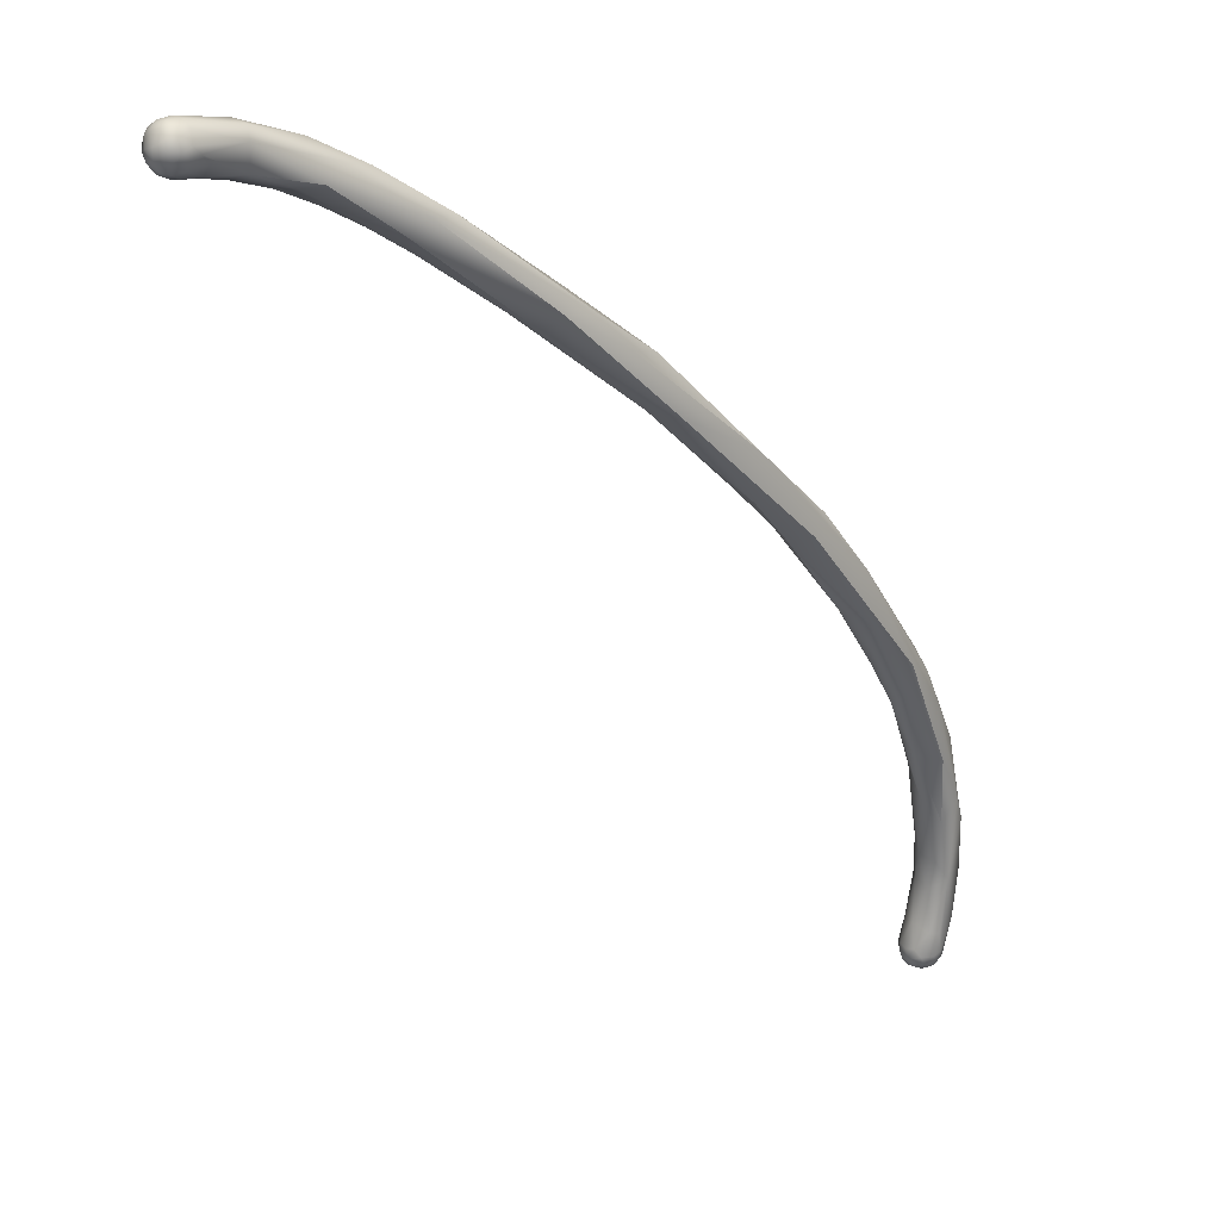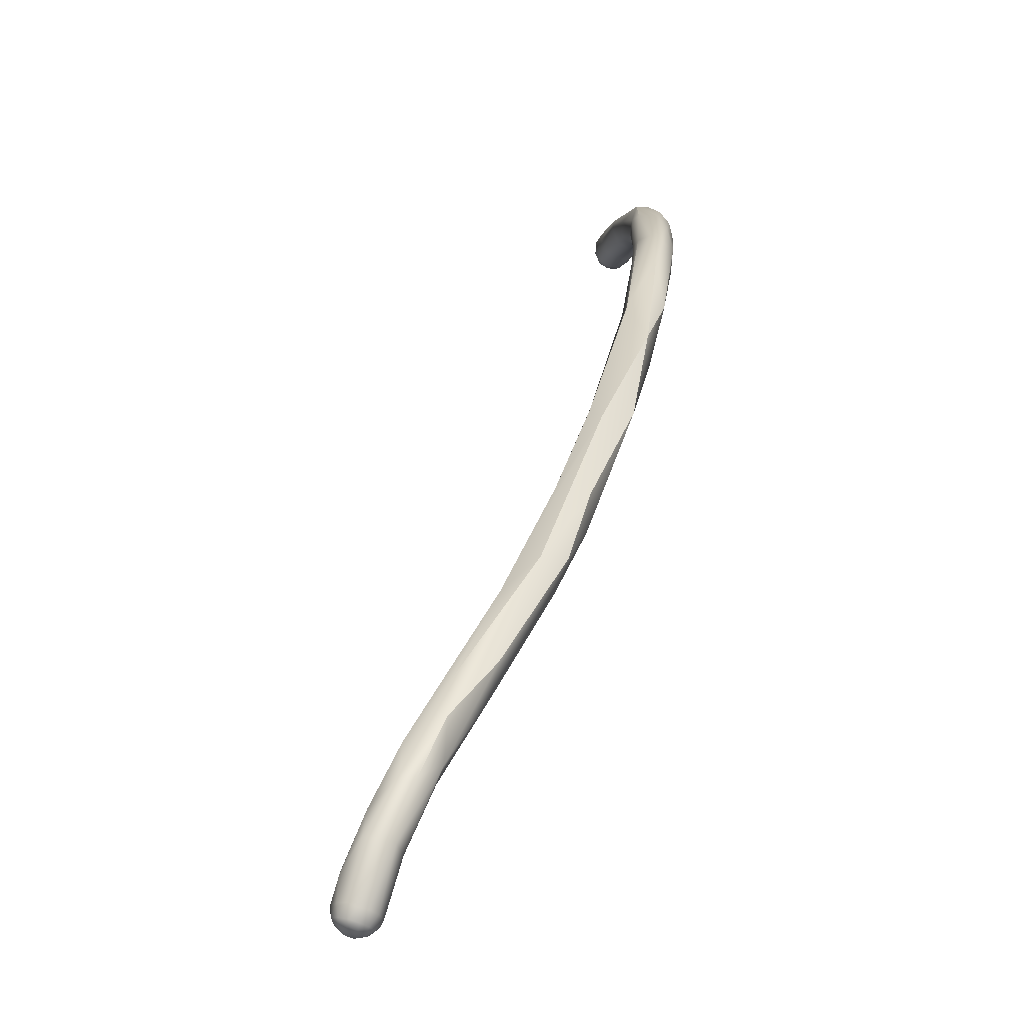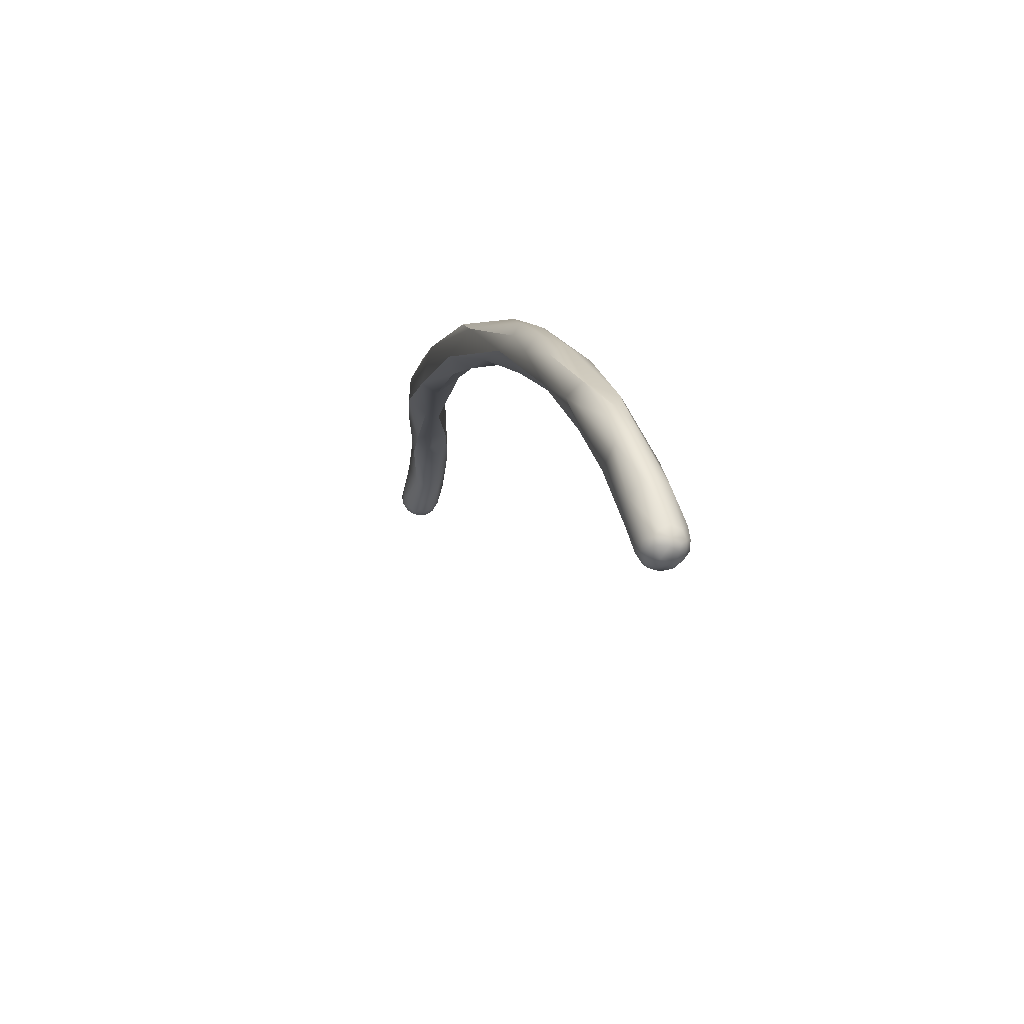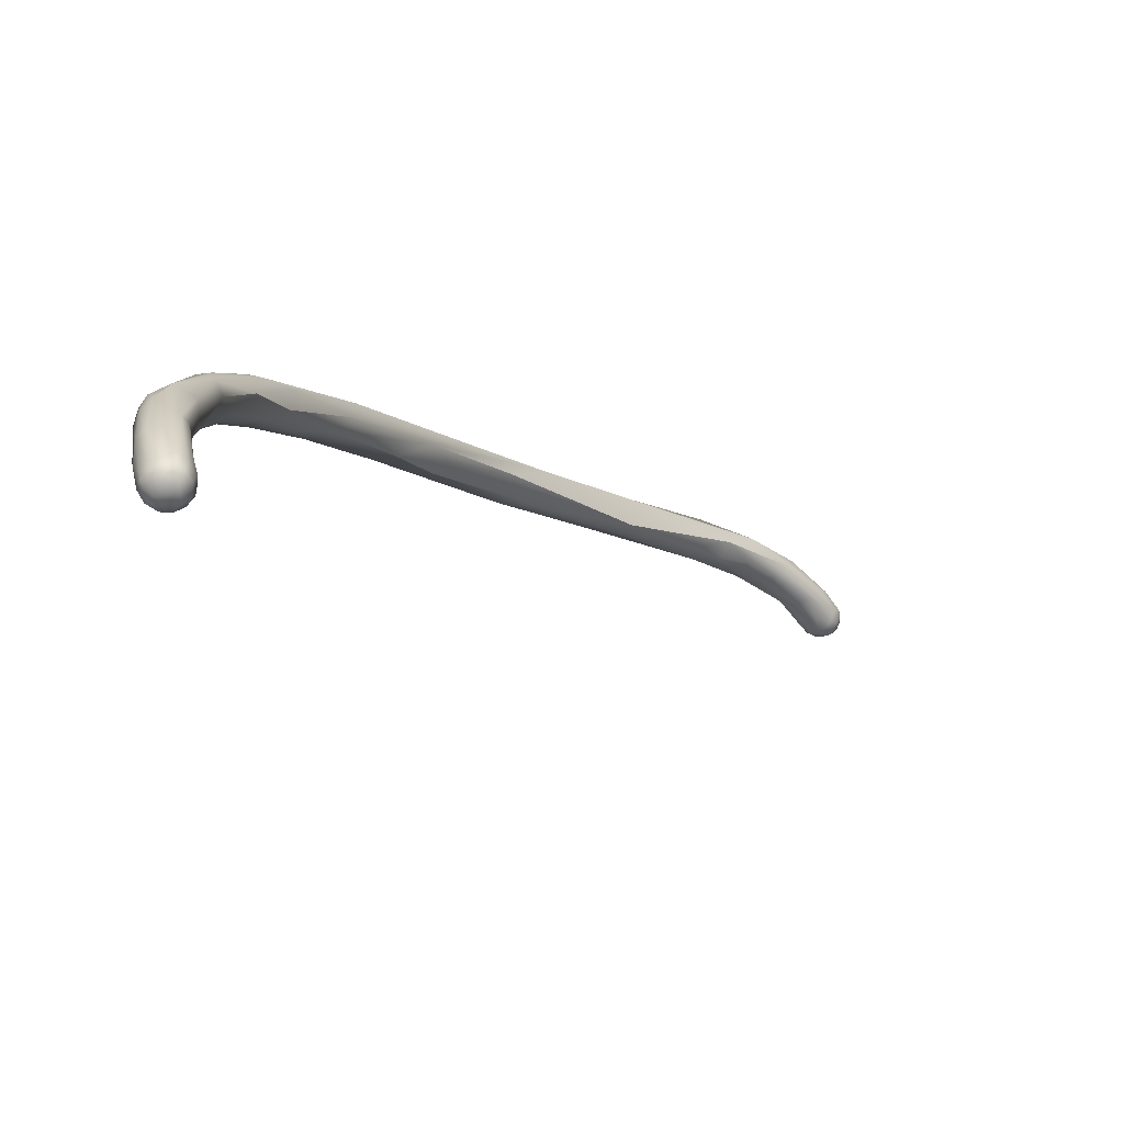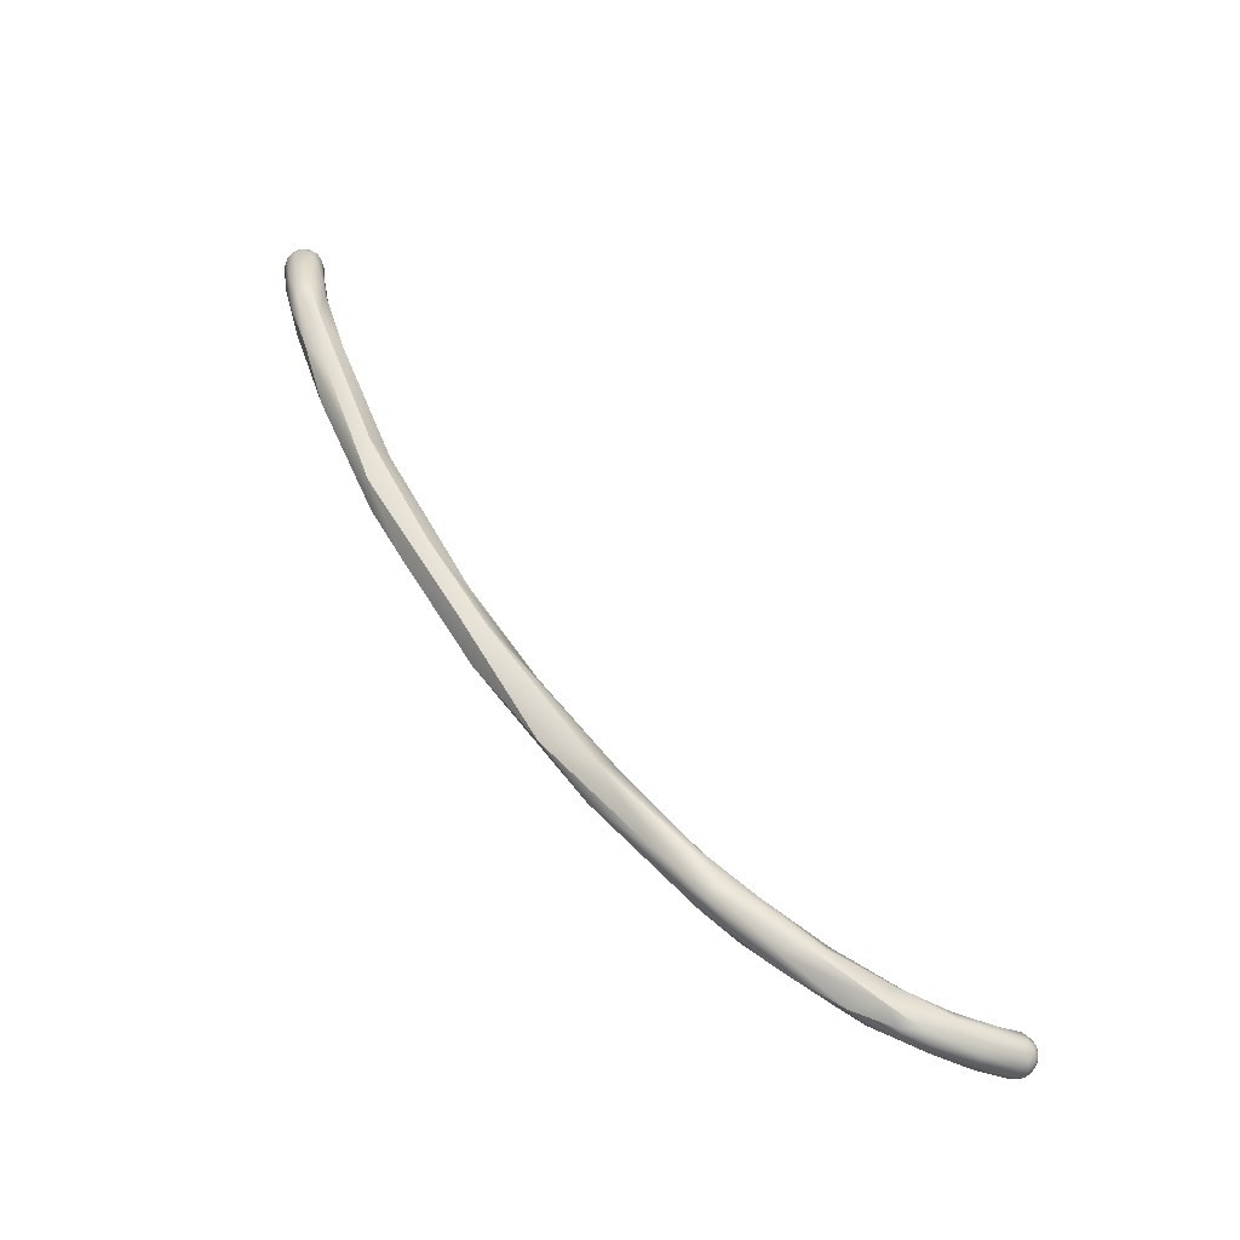
<metadata>
{"format":"obj","ext":"obj","renderer":"f3d","projection":"perspective","resolution":1024,"background":"white","views":[{"elev":3.4,"azim":56.3,"up":"+Y"},{"elev":68.5,"azim":32.5,"up":"+Y"},{"elev":-34.1,"azim":-175.2,"up":"+Y"},{"elev":-47.3,"azim":-126.7,"up":"+Y"},{"elev":-47.2,"azim":-131.4,"up":"+Z"}]}
</metadata>
<code>
v -194.5 -70.01 1021
v -194.5 -70.24 1021
v -194.6 -70.24 1021
v -194.6 -69.99 1021
v -194.5 -70.42 1021
v -194.6 -70.33 1020
v -194.6 -70.14 1021
v -194.6 -69.87 1021
v -194.6 -70.23 1020
v -194.3 -70.21 1021
v -194.3 -69.99 1021
v -194.3 -70.35 1021
v -194.1 -70.09 1021
v -194.1 -70.3 1021
v -194.1 -70.5 1021
v -193.9 -70.08 1021
v -193.9 -70.39 1021
v -193.9 -70.29 1021
v -193.9 -70.47 1021
v -193.8 -70.27 1021
v -193.8 -70.38 1021
v -194.2 -69.47 1021
v -193.9 -69.5 1021
v -193.6 -69.74 1021
v -194.1 -68.4 1021
v -193.8 -68.51 1021
v -193.6 -67.58 1021
v -193.7 -67.18 1021
v -194.3 -70.49 1021
v -194.4 -70.52 1021
v -194.4 -70.42 1020
v -194.5 -70.32 1020
v -194.5 -70.08 1020
v -194.3 -70.4 1020
v -194.3 -70.28 1020
v -194.3 -70.05 1020
v -194.1 -70.56 1021
v -194.1 -70.53 1020
v -194.1 -70.39 1020
v -194.1 -70.3 1020
v -194.1 -70.16 1020
v -193.9 -70.46 1021
v -193.9 -70.48 1020
v -193.9 -70.38 1020
v -194 -70.27 1020
v -193.7 -70.25 1021
v -193.8 -70.37 1020
v -193.9 -70.24 1020
v -193.7 -70.16 1020
v -194.4 -69.39 1021
v -194.3 -69.18 1020
v -194.1 -69.09 1020
v -193.9 -69.79 1020
v -193.9 -69.2 1020
v -194.2 -68.44 1021
v -187.9 -54.98 1041
v -187.9 -54.88 1041
v -187.9 -55.08 1041
v -188.1 -54.68 1041
v -188.1 -54.88 1040
v -192.9 -66.74 1022
v -193.1 -66.04 1022
v -193.2 -65.82 1022
v -193 -65.46 1022
v -193.5 -68.76 1021
v -193.2 -68.17 1021
v -193.2 -68.54 1021
v -193.5 -67.99 1021
v -193.6 -67 1021
v -193.6 -69.75 1021
v -193.6 -69.44 1020
v -193.4 -68.34 1020
v -193.8 -67.82 1020
v -193.7 -68.17 1020
v -193.5 -67.44 1020
v -193.3 -67.7 1020
v -187.7 -54.97 1041
v -187.6 -55.16 1041
v -187.6 -54.68 1041
v -187.5 -54.95 1041
v -187.4 -55.14 1041
v -187.4 -54.67 1041
v -187.4 -54.56 1041
v -187.3 -54.93 1041
v -187.2 -54.65 1041
v -187.1 -54.82 1041
v -187.1 -55.02 1041
v -187.8 -55.28 1041
v -187.6 -55.31 1041
v -187.6 -55.38 1041
v -187.7 -55.33 1041
v -187.4 -55.3 1041
v -187.4 -55.36 1041
v -187.5 -55.38 1041
v -187.3 -55.33 1041
v -187.4 -55.37 1041
v -187.2 -55.28 1041
v -187.8 -54.78 1041
v -187.8 -55.17 1041
v -187.6 -54.57 1041
v -187.8 -54.56 1041
v -187.5 -54.48 1041
v -187.3 -54.51 1041
v -187.1 -55.18 1041
v -187.1 -54.63 1041
v -187.3 -54.47 1041
v -187.6 -54.43 1041
v -187.4 -54.41 1041
v -187.8 -55.31 1040
v -187.5 -55.31 1040
v -188.1 -55.19 1040
v -188.1 -54.43 1040
v -187.8 -54.34 1040
v -187.6 -55.23 1040
v -188.3 -54.61 1039
v -188.2 -55.38 1039
v -188.4 -55.09 1039
v -188.1 -54.52 1039
v -188.3 -55.6 1038
v -188.5 -54.94 1038
v -188.6 -55.66 1037
v -188.2 -55.91 1037
v -188.5 -55.25 1037
v -191.2 -62.11 1026
v -192 -63.44 1024
v -191.9 -63.81 1024
v -192 -64.47 1023
v -192.3 -63.94 1023
v -192.1 -63.78 1023
v -192.4 -65.78 1022
v -192.6 -65.43 1022
v -192.5 -64.71 1023
v -192 -64.46 1022
v -191.9 -63.81 1023
v -192.2 -65.88 1022
v -192.6 -65.12 1022
v -192.3 -65.4 1021
v -192.8 -67.27 1021
v -192.8 -67.19 1021
v -192.9 -66.61 1021
v -192.6 -66.74 1021
v -187 -54.82 1041
v -187 -55.01 1041
v -187.1 -55.11 1041
v -187.1 -54.63 1041
v -187.2 -55.13 1040
v -187 -54.91 1041
v -187.1 -55.02 1041
v -187.5 -54.46 1040
v -187.3 -54.75 1040
v -187.8 -55.4 1039
v -187.6 -55.33 1038
v -187.9 -54.54 1039
v -188 -55.74 1038
v -187.7 -54.93 1038
v -187.9 -56.05 1037
v -188.1 -54.92 1037
v -188.4 -56.33 1036
v -188 -55.65 1036
v -187.8 -55.75 1036
v -188.8 -57.2 1034
v -188.9 -56.53 1034
v -188.5 -57.52 1034
v -188.7 -56.74 1033
v -189.1 -58.83 1031
v -189.4 -58.01 1031
v -189.7 -59.03 1030
v -190 -59.32 1029
v -189.7 -58.92 1029
v -190.1 -60.27 1029
v -189.8 -60.51 1028
v -190.3 -61.26 1027
v -190.4 -60.51 1028
v -191.1 -62.72 1025
v -191.1 -61.53 1026
v -191.3 -63.49 1024
v -190.8 -62.9 1025
v -191.5 -62.81 1024
v -191.6 -64.5 1023
v -191.6 -63.52 1023
v -191.5 -63.97 1023
v -191.2 -63.81 1023
v -191.8 -64.8 1022
v -188.1 -57.25 1033
v -188.3 -57.18 1033
v -188.4 -57.83 1032
v -188.7 -57.82 1031
v -188.8 -58.97 1031
v -189.3 -59.57 1029
v -189.8 -61.18 1027
v -190.2 -60.73 1026
v -190.5 -61.87 1025
v -193.6 -67 1021
v -188.5 -54.94 1038
v -188.6 -55.66 1037
v -191.9 -63.81 1024
v -192.5 -64.71 1023
v -192.2 -65.88 1022
v -192.8 -67.27 1021
v -192.9 -66.61 1021
v -187.6 -55.33 1038
v -187.9 -56.05 1037
v -188.1 -54.92 1037
v -188 -55.65 1036
v -188.8 -57.2 1034
v -188.9 -56.53 1034
v -188.7 -56.74 1033
v -189.4 -58.01 1031
v -189.7 -59.03 1030
v -190 -59.32 1029
v -189.7 -58.92 1029
v -189.8 -60.51 1028
v -190.3 -61.26 1027
v -191.1 -61.53 1026
v -191.2 -63.81 1023
v -188.1 -57.25 1033
v -188.3 -57.18 1033
v -188.7 -57.82 1031
v -188.8 -58.97 1031
v -189.3 -59.57 1029
v -189.3 -59.57 1029
v -189.8 -61.18 1027
v -190.2 -60.73 1026
v -190.2 -60.73 1026
v -190.2 -60.73 1026
v -190.5 -61.87 1025
g grp1
f 2 1 4
f 10 11 1
f 11 22 1
f 1 22 50
f 29 12 2
f 2 12 10
f 1 2 10
f 1 50 4
f 2 4 3
f 3 4 7
f 5 30 29
f 29 2 5
f 2 3 5
f 7 6 3
f 4 8 7
f 6 7 9
f 32 6 9
f 7 33 9
f 30 37 29
f 31 30 5
f 5 6 31
f 3 6 5
f 31 6 32
f 8 33 7
f 32 9 33
f 33 8 51
f 52 33 51
f 4 55 8
f 51 8 55
f 10 13 11
f 10 14 13
f 10 12 14
f 14 12 15
f 37 15 29
f 15 12 29
f 23 11 13
f 14 18 16
f 13 14 16
f 13 16 23
f 15 19 17
f 14 15 17
f 17 18 14
f 15 37 19
f 17 20 18
f 18 20 16
f 21 17 19
f 17 21 20
f 37 42 19
f 42 21 19
f 21 46 20
f 42 46 21
f 16 20 24
f 20 46 24
f 24 46 70
f 23 22 11
f 23 26 22
f 16 24 23
f 23 65 26
f 23 24 65
f 50 25 55
f 50 22 25
f 22 26 25
f 26 27 25
f 27 28 25
f 28 55 25
f 27 26 68
f 28 69 55
f 27 62 28
f 38 37 30
f 31 38 30
f 31 34 38
f 34 31 32
f 35 34 32
f 33 35 32
f 35 33 36
f 33 52 36
f 39 38 34
f 40 39 34
f 40 34 35
f 35 41 40
f 41 35 36
f 38 43 37
f 38 44 43
f 44 38 39
f 45 44 39
f 40 45 39
f 41 45 40
f 42 47 46
f 43 47 42
f 37 43 42
f 43 44 47
f 44 45 48
f 53 48 45
f 41 53 45
f 46 47 49
f 46 49 70
f 48 49 47
f 44 48 47
f 48 53 71
f 48 71 49
f 67 49 71
f 4 50 55
f 41 36 54
f 36 52 54
f 41 54 53
f 54 71 53
f 51 73 52
f 51 55 73
f 52 73 74
f 56 77 98
f 56 58 99
f 56 98 57
f 98 101 57
f 56 57 58
f 101 59 57
f 57 59 60
f 57 60 58
f 59 115 60
f 58 60 117
f 60 115 117
f 62 68 61
f 62 131 132
f 131 127 132
f 62 61 131
f 197 128 63
f 27 68 62
f 197 63 62
f 128 64 63
f 24 70 67
f 24 67 65
f 26 65 68
f 65 66 68
f 65 67 66
f 68 66 61
f 61 66 138
f 138 66 67
f 138 67 141
f 141 67 139
f 28 63 69
f 28 62 63
f 63 64 69
f 64 136 193
f 75 193 140
f 193 136 140
f 49 67 70
f 52 74 54
f 54 74 72
f 76 72 74
f 71 54 72
f 72 67 71
f 55 69 73
f 75 74 73
f 74 75 76
f 139 76 200
f 139 72 76
f 76 75 200
f 72 139 67
f 73 193 75
f 78 92 81
f 77 79 98
f 78 80 77
f 99 78 77
f 79 77 80
f 100 98 79
f 79 80 82
f 81 80 78
f 84 82 80
f 79 82 83
f 83 100 79
f 100 83 102
f 81 84 80
f 85 82 84
f 84 86 85
f 81 92 104
f 85 83 82
f 83 85 103
f 102 83 103
f 87 86 84
f 86 105 85
f 85 105 103
f 84 81 87
f 81 104 87
f 142 105 86
f 89 88 90
f 88 111 91
f 88 91 90
f 92 89 93
f 92 78 89
f 93 89 90
f 94 90 91
f 96 93 90
f 96 90 94
f 96 94 110
f 110 94 91
f 93 96 95
f 95 92 93
f 95 104 92
f 97 95 96
f 97 104 95
f 96 110 97
f 97 144 104
f 110 146 97
f 56 99 77
f 99 58 88
f 78 99 89
f 101 98 100
f 89 99 88
f 88 58 111
f 101 100 107
f 102 107 100
f 102 103 108
f 105 106 103
f 103 106 108
f 104 144 143
f 107 112 101
f 107 102 108
f 106 113 108
f 109 91 111
f 111 116 109
f 110 91 109
f 114 110 109
f 59 112 115
f 58 117 111
f 116 111 117
f 114 146 110
f 146 114 148
f 101 112 59
f 108 113 107
f 113 112 107
f 149 113 106
f 109 116 151
f 154 151 116
f 109 151 114
f 150 114 152
f 201 114 151
f 112 118 115
f 113 118 112
f 149 153 113
f 119 116 121
f 116 119 154
f 116 117 121
f 115 120 117
f 194 115 118
f 153 118 113
f 154 119 122
f 194 118 123
f 162 194 123
f 123 118 157
f 153 157 118
f 120 195 117
f 122 119 121
f 158 122 121
f 161 158 121
f 120 206 195
f 195 206 205
f 168 175 124
f 124 175 125
f 125 126 124
f 174 196 176
f 126 125 197
f 176 196 127
f 125 175 128
f 128 214 129
f 129 214 178
f 132 127 196
f 127 130 179
f 197 125 128
f 178 134 129
f 134 178 180
f 61 138 130
f 130 131 61
f 131 130 127
f 130 135 179
f 128 129 64
f 64 129 136
f 129 134 136
f 134 133 136
f 134 180 133
f 199 135 130
f 198 141 183
f 136 133 137
f 183 137 133
f 138 141 198
f 141 139 200
f 141 200 137
f 141 137 183
f 137 140 136
f 142 86 87
f 104 143 87
f 87 143 142
f 142 143 147
f 142 147 145
f 105 142 145
f 147 143 144
f 106 105 145
f 97 146 144
f 148 144 146
f 145 149 106
f 144 148 147
f 150 148 114
f 150 147 148
f 147 150 145
f 145 150 149
f 150 155 149
f 150 152 155
f 149 155 153
f 201 151 154
f 122 158 154
f 156 201 154
f 152 160 155
f 152 202 160
f 153 155 203
f 156 154 158
f 184 160 202
f 155 160 159
f 155 159 203
f 158 163 156
f 159 160 185
f 163 184 202
f 157 164 123
f 204 164 157
f 163 158 161
f 162 123 207
f 204 217 164
f 167 205 206
f 209 165 161
f 163 161 165
f 162 207 169
f 163 165 188
f 169 166 162
f 208 167 206
f 210 166 169
f 209 170 165
f 165 170 171
f 170 209 173
f 173 167 208
f 168 173 208
f 188 165 212
f 188 212 190
f 170 173 172
f 170 172 171
f 212 213 190
f 168 124 173
f 124 174 173
f 169 214 210
f 196 174 124
f 172 173 174
f 213 177 190
f 178 214 191
f 174 176 177
f 177 213 174
f 182 181 192
f 223 226 178
f 177 215 190
f 179 176 127
f 176 179 177
f 215 177 179
f 178 226 180
f 133 181 183
f 135 215 179
f 198 183 182
f 180 181 133
f 182 183 181
f 181 180 226
f 160 216 185
f 163 188 184
f 164 217 187
f 216 186 185
f 216 219 186
f 186 218 185
f 189 186 219
f 187 211 164
f 187 220 211
f 186 221 218
f 189 219 222
f 222 192 189
f 192 224 189
f 169 191 214
f 211 220 225
f 222 182 192

</code>
